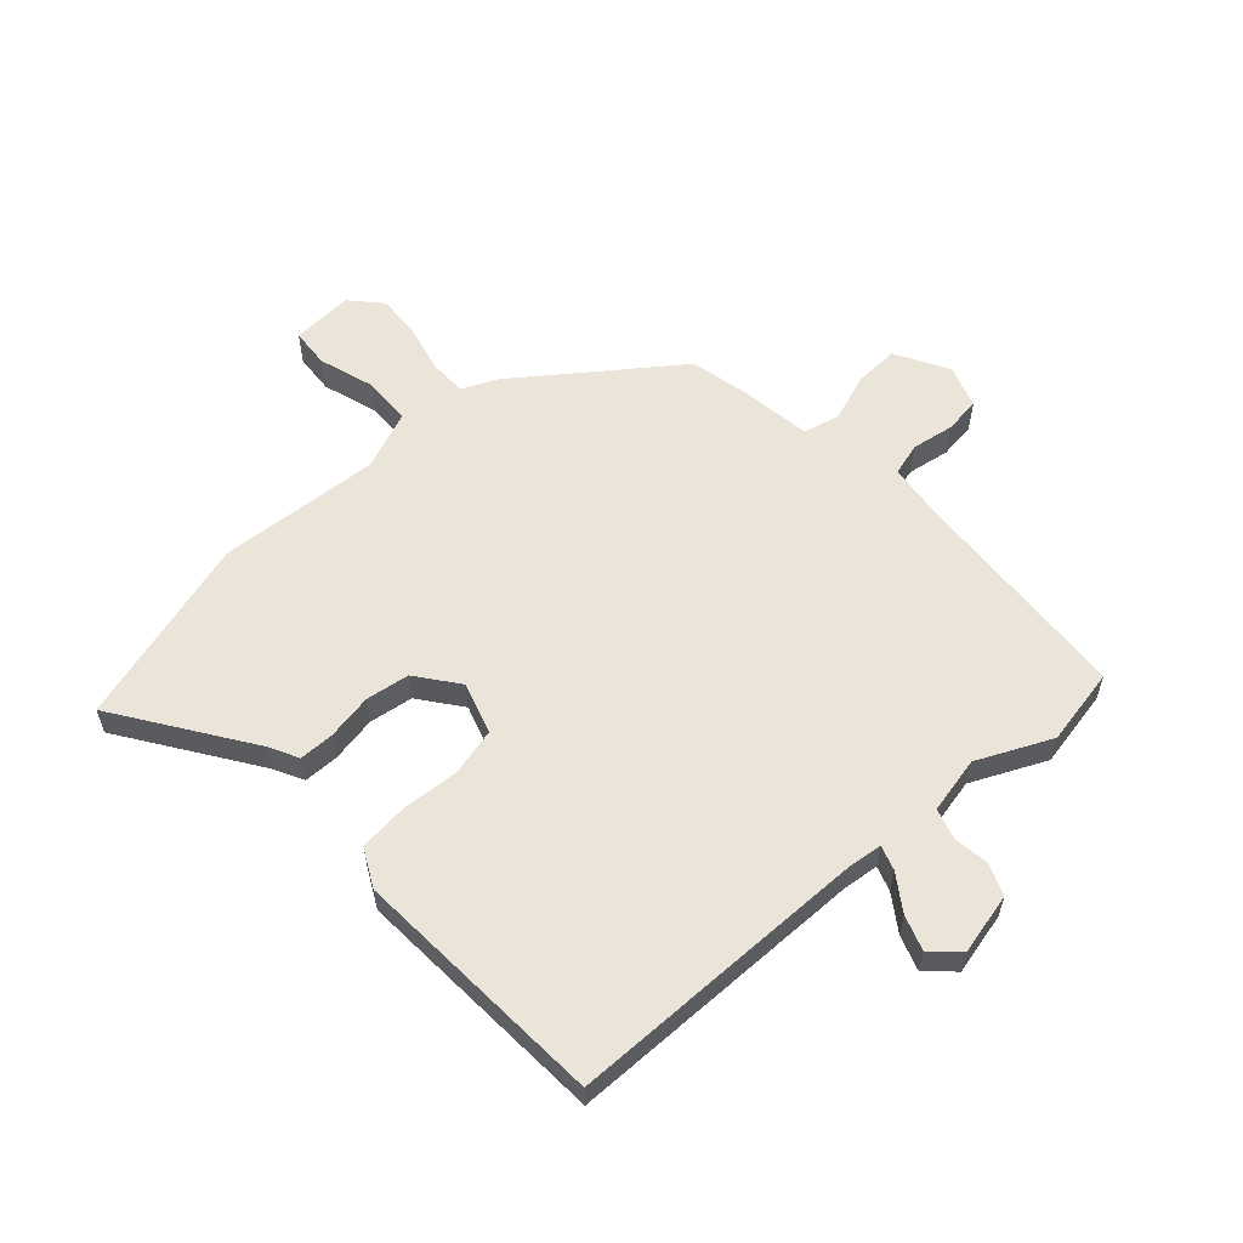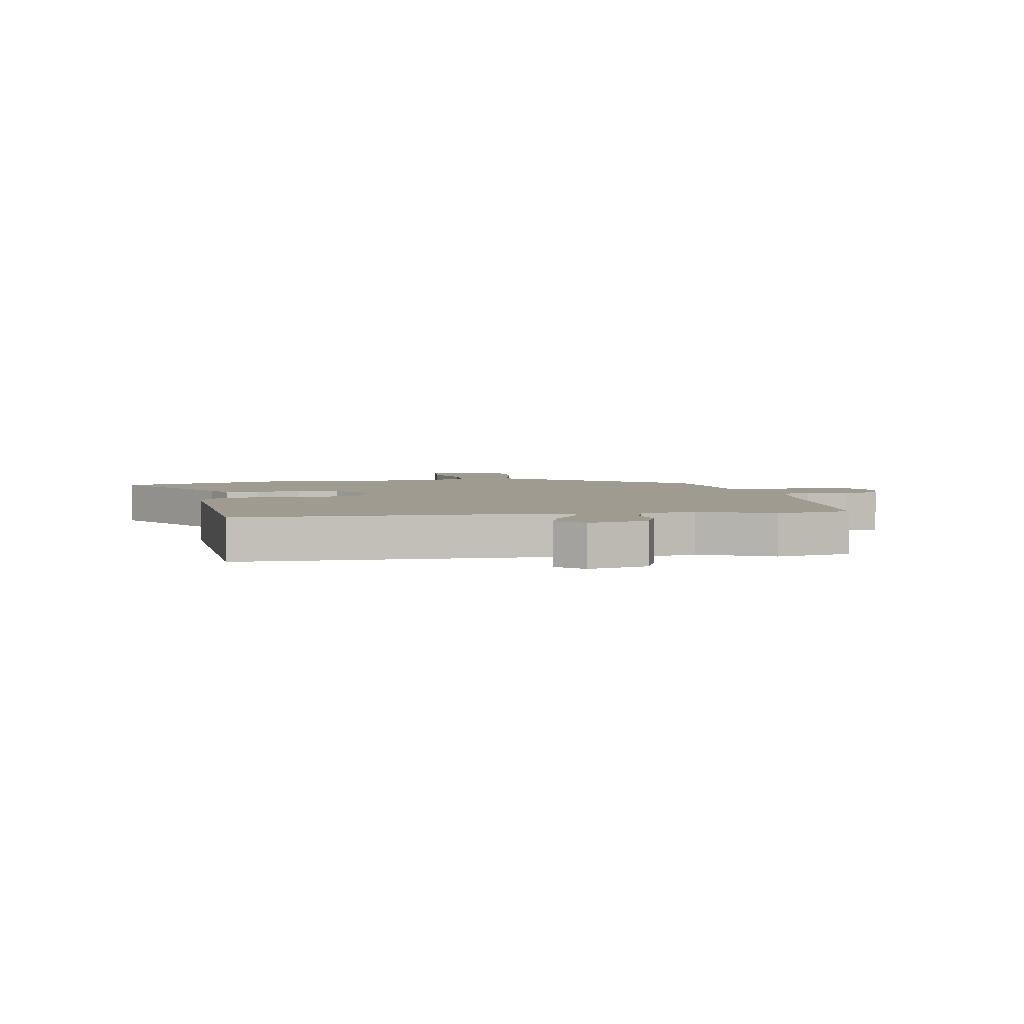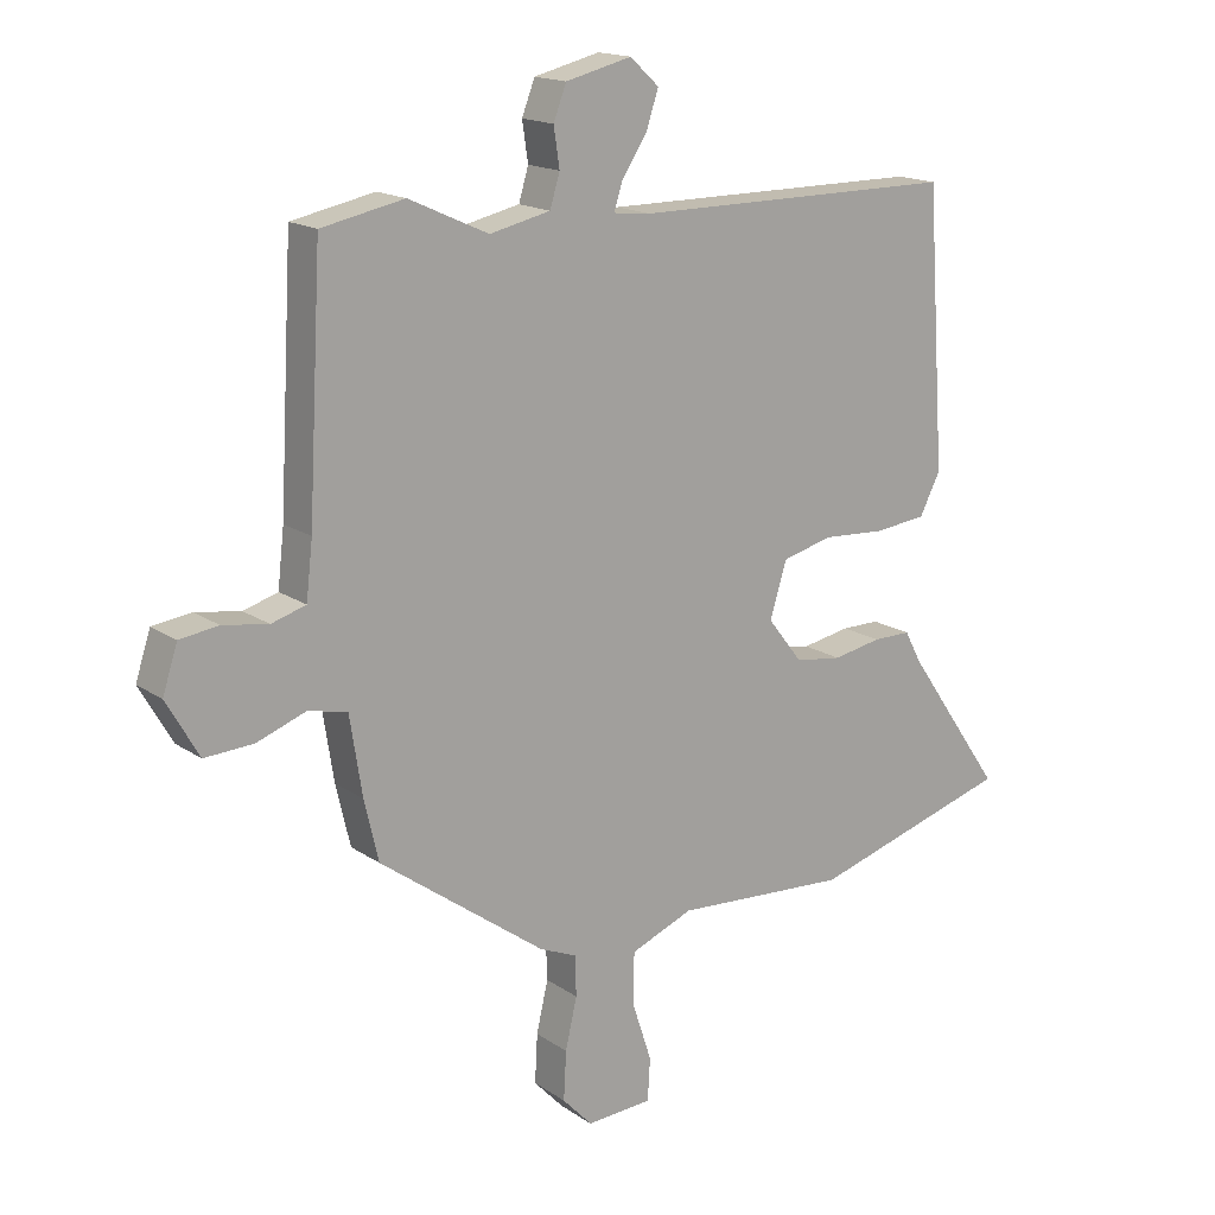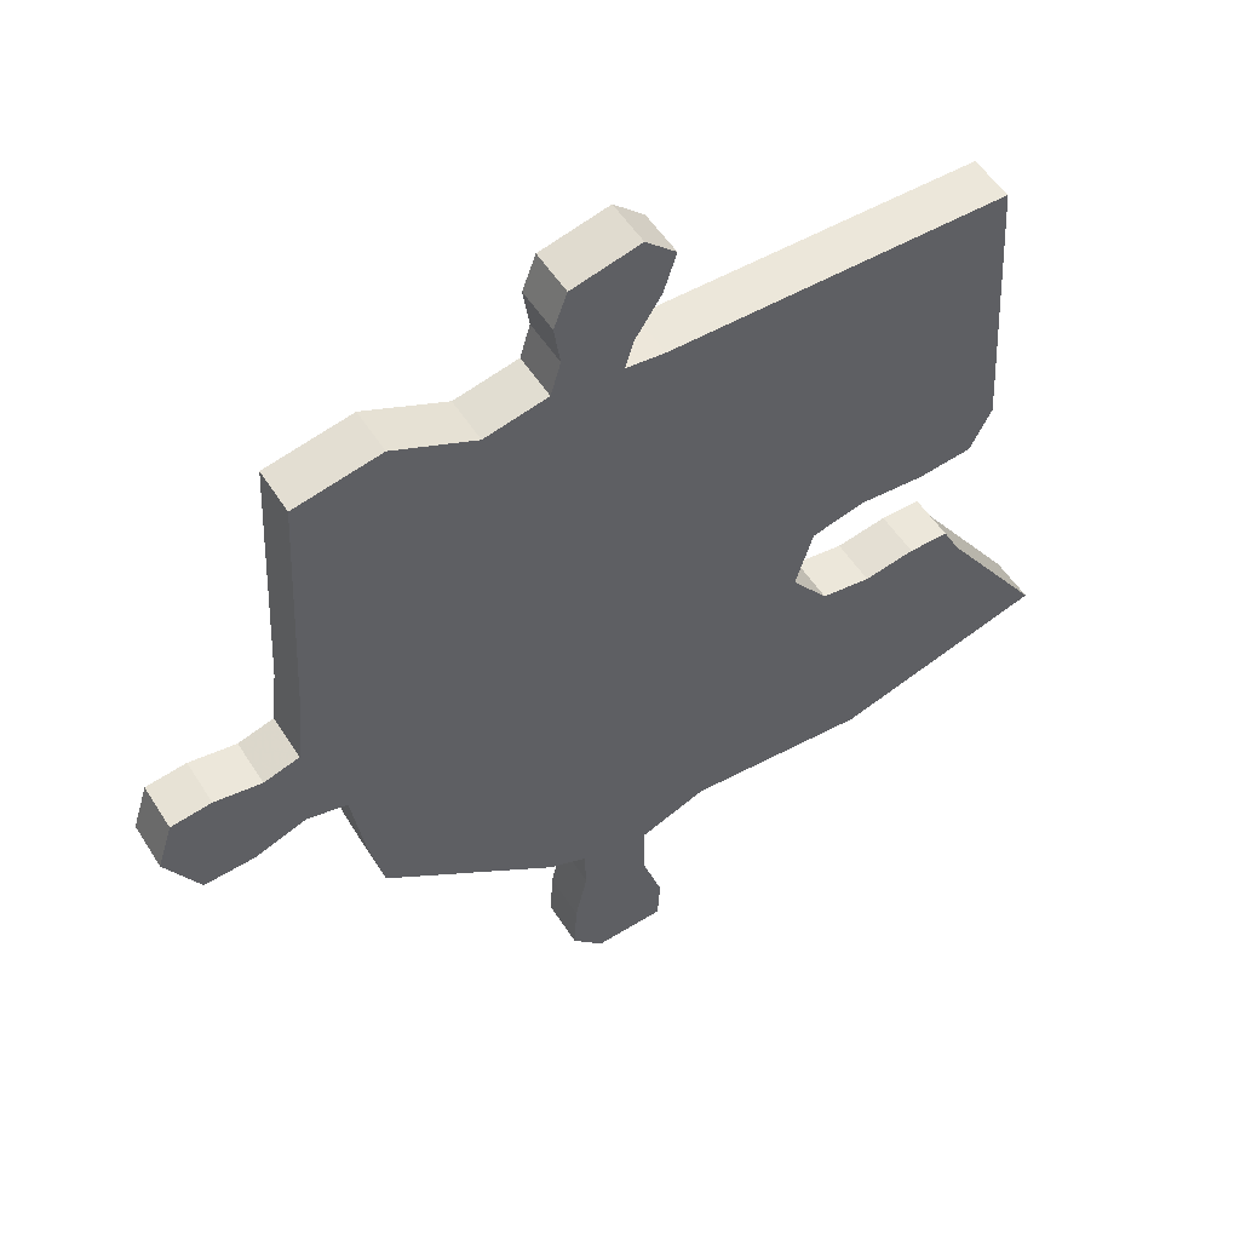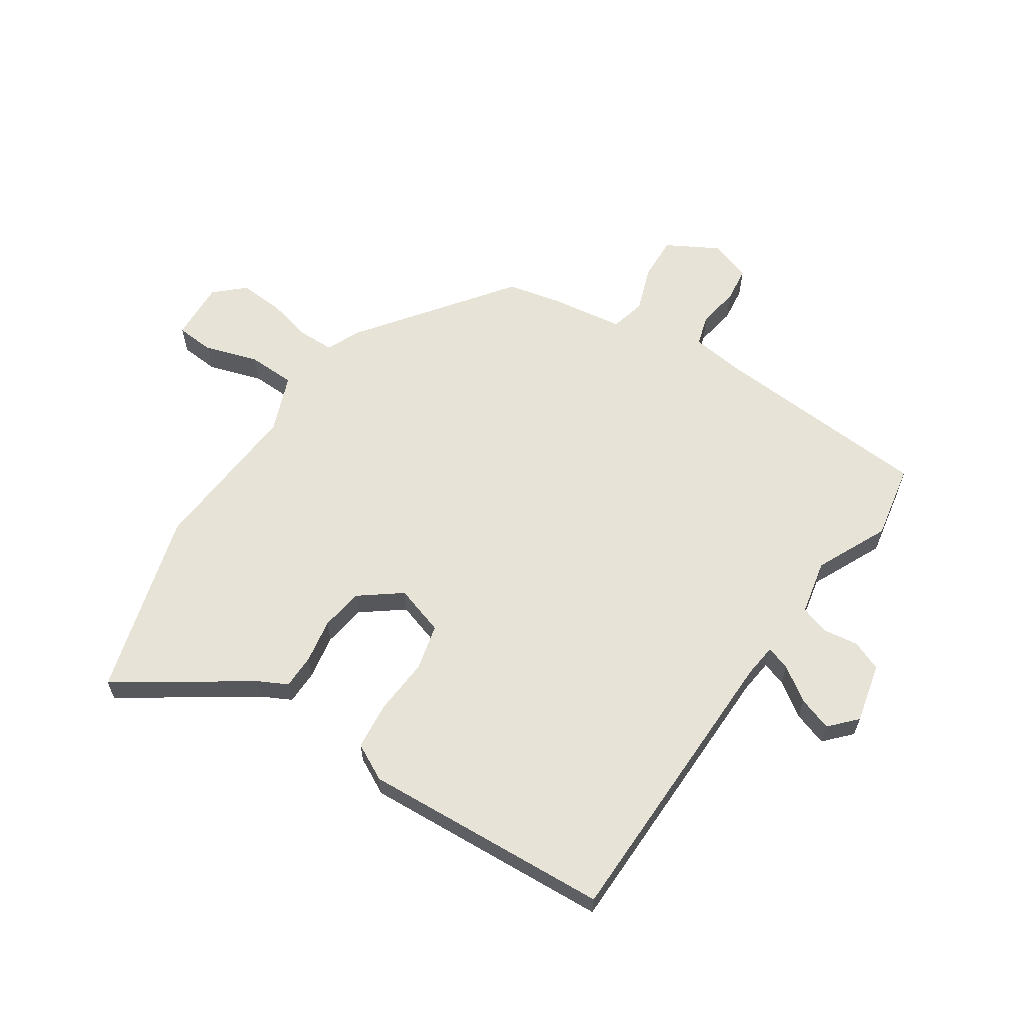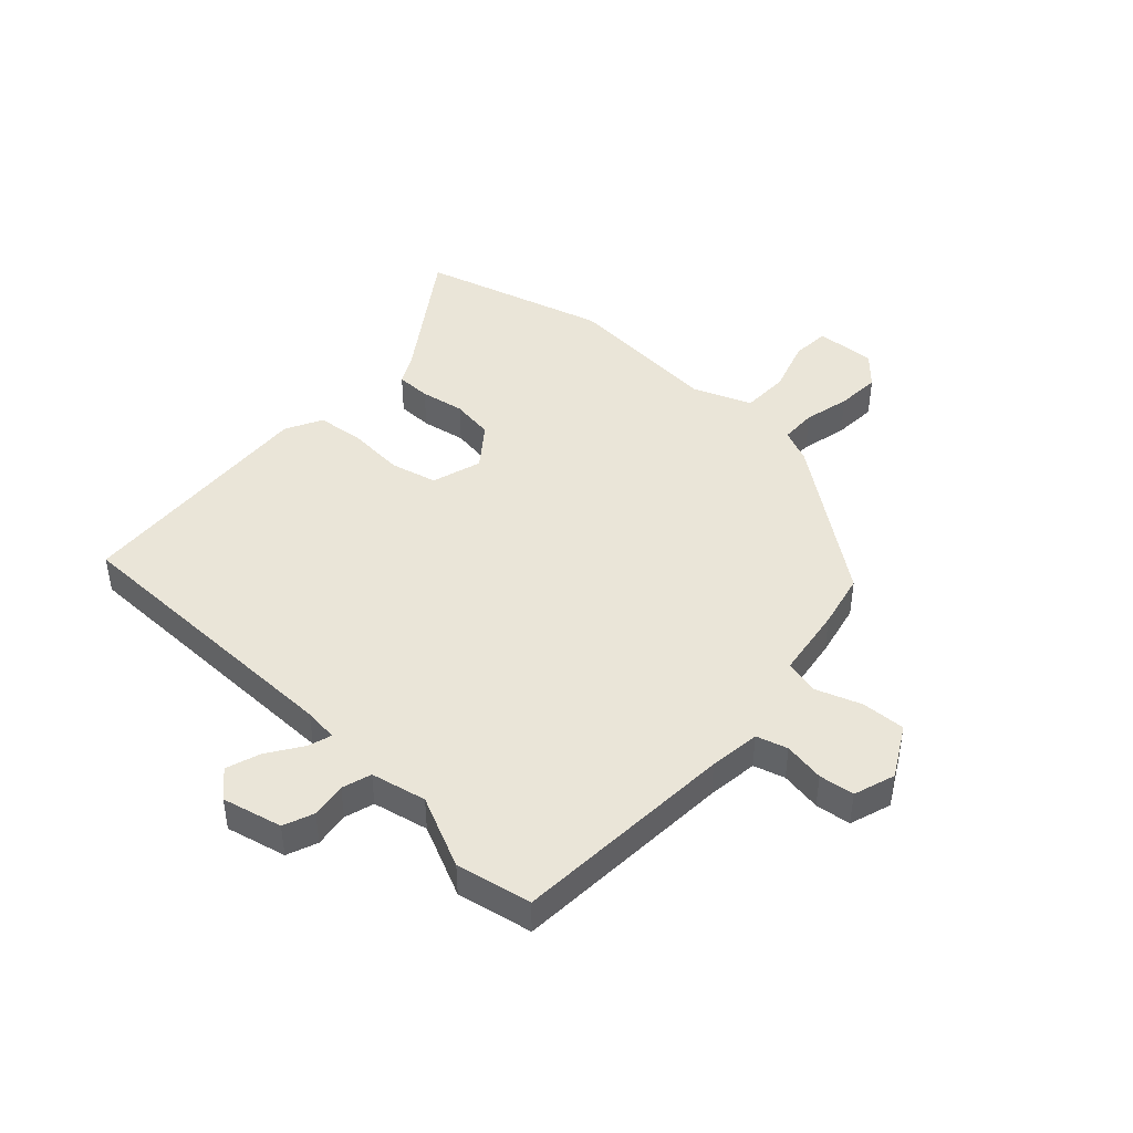
<metadata>
{"format":"obj","ext":"obj","renderer":"f3d","projection":"perspective","resolution":1024,"background":"white","views":[{"elev":58.9,"azim":-41.6,"up":"+Y"},{"elev":4.0,"azim":-9.6,"up":"+Y"},{"elev":16.4,"azim":143.5,"up":"+Z"},{"elev":53.1,"azim":148.3,"up":"+Z"},{"elev":62.1,"azim":-55.7,"up":"+Y"},{"elev":44.6,"azim":43.2,"up":"+Y"}]}
</metadata>
<code>
v 0.441 0.07 -0.337
v 0.184 0.07 -0.524
v 0.127 0.07 -0.548
v 0.125 0.07 -0.61
v 0.143 0.07 -0.688
v 0.147 0.07 -0.763
v 0.101 0.07 -0.812
v -0.001 0.07 -0.806
v -0.005 0.07 -0.741
v 0.025 0.07 -0.65
v 0.024 0.07 -0.569
v -0.073 0.07 -0.53
v -0.342 0.07 -0.547
v -0.654 0.07 -0.455
v -0.503 0.07 -0.238
v -0.477 0.07 -0.189
v -0.418 0.07 -0.189
v -0.343 0.07 -0.203
v -0.27 0.07 -0.193
v -0.216 0.07 -0.124
v -0.242 0.07 -0.039
v -0.32 0.07 -0.019
v -0.417 0.07 -0.025
v -0.498 0.07 -0.016
v -0.53 0.07 0.047
v -0.501 0.07 0.471
v 0.002 0.07 0.472
v 0.06 0.07 0.478
v 0.047 0.07 0.519
v 0.008 0.07 0.578
v -0.011 0.07 0.636
v 0.034 0.07 0.677
v 0.136 0.07 0.652
v 0.156 0.07 0.6
v 0.147 0.07 0.54
v 0.162 0.07 0.49
v 0.256 0.07 0.469
v 0.379 0.07 0.525
v 0.507 0.07 0.499
v 0.528 0.07 0.118
v 0.538 0.07 0.031
v 0.591 0.07 0.015
v 0.661 0.07 0.026
v 0.721 0.07 0.018
v 0.744 0.07 -0.053
v 0.694 0.07 -0.14
v 0.619 0.07 -0.136
v 0.542 0.07 -0.108
v 0.482 0.07 -0.122
v 0.463 0.07 -0.243
v 0.441 0 -0.337
v 0.184 0 -0.524
v 0.127 0 -0.548
v 0.125 0 -0.61
v 0.143 0 -0.688
v 0.147 0 -0.763
v 0.101 0 -0.812
v -0.001 0 -0.806
v -0.005 0 -0.741
v 0.025 0 -0.65
v 0.024 0 -0.569
v -0.073 0 -0.53
v -0.342 0 -0.547
v -0.654 0 -0.455
v -0.503 0 -0.238
v -0.477 0 -0.189
v -0.418 0 -0.189
v -0.343 0 -0.203
v -0.27 0 -0.193
v -0.216 0 -0.124
v -0.242 0 -0.039
v -0.32 0 -0.019
v -0.417 0 -0.025
v -0.498 0 -0.016
v -0.53 0 0.047
v -0.501 0 0.471
v 0.002 0 0.472
v 0.06 0 0.478
v 0.047 0 0.519
v 0.008 0 0.578
v -0.011 0 0.636
v 0.034 0 0.677
v 0.136 0 0.652
v 0.156 0 0.6
v 0.147 0 0.54
v 0.162 0 0.49
v 0.256 0 0.469
v 0.379 0 0.525
v 0.507 0 0.499
v 0.528 0 0.118
v 0.538 0 0.031
v 0.591 0 0.015
v 0.661 0 0.026
v 0.721 0 0.018
v 0.744 0 -0.053
v 0.694 0 -0.14
v 0.619 0 -0.136
v 0.542 0 -0.108
v 0.482 0 -0.122
v 0.463 0 -0.243
f 49 50 1 2
f 45 46 47 48
f 45 48 49
f 42 43 44 45
f 41 42 45 49
f 40 41 49 2
f 37 38 39 40
f 36 37 40 2
f 32 33 34 35
f 29 30 31 32
f 28 29 32 35
f 24 25 26 27
f 22 23 24 27
f 21 22 27 28
f 20 21 28 35
f 15 16 17 18
f 15 18 19
f 12 13 14 15
f 11 12 15 19
f 7 8 9 10
f 7 10 11
f 4 5 6 7
f 3 4 7 11
f 20 35 36 2
f 11 19 20
f 2 3 11 20
f 52 51 100 99
f 98 97 96 95
f 99 98 95
f 95 94 93 92
f 99 95 92 91
f 52 99 91 90
f 90 89 88 87
f 52 90 87 86
f 85 84 83 82
f 82 81 80 79
f 85 82 79 78
f 77 76 75 74
f 77 74 73 72
f 78 77 72 71
f 85 78 71 70
f 68 67 66 65
f 69 68 65
f 65 64 63 62
f 69 65 62 61
f 60 59 58 57
f 61 60 57
f 57 56 55 54
f 61 57 54 53
f 52 86 85 70
f 70 69 61
f 70 61 53 52
f 1 51 52 2
f 2 52 53 3
f 3 53 54 4
f 4 54 55 5
f 5 55 56 6
f 6 56 57 7
f 7 57 58 8
f 8 58 59 9
f 9 59 60 10
f 10 60 61 11
f 11 61 62 12
f 12 62 63 13
f 13 63 64 14
f 14 64 65 15
f 15 65 66 16
f 16 66 67 17
f 17 67 68 18
f 18 68 69 19
f 19 69 70 20
f 20 70 71 21
f 21 71 72 22
f 22 72 73 23
f 23 73 74 24
f 24 74 75 25
f 25 75 76 26
f 26 76 77 27
f 27 77 78 28
f 28 78 79 29
f 29 79 80 30
f 30 80 81 31
f 31 81 82 32
f 32 82 83 33
f 33 83 84 34
f 34 84 85 35
f 35 85 86 36
f 36 86 87 37
f 37 87 88 38
f 38 88 89 39
f 39 89 90 40
f 40 90 91 41
f 41 91 92 42
f 42 92 93 43
f 43 93 94 44
f 44 94 95 45
f 45 95 96 46
f 46 96 97 47
f 47 97 98 48
f 48 98 99 49
f 49 99 100 50
f 50 100 51 1

</code>
